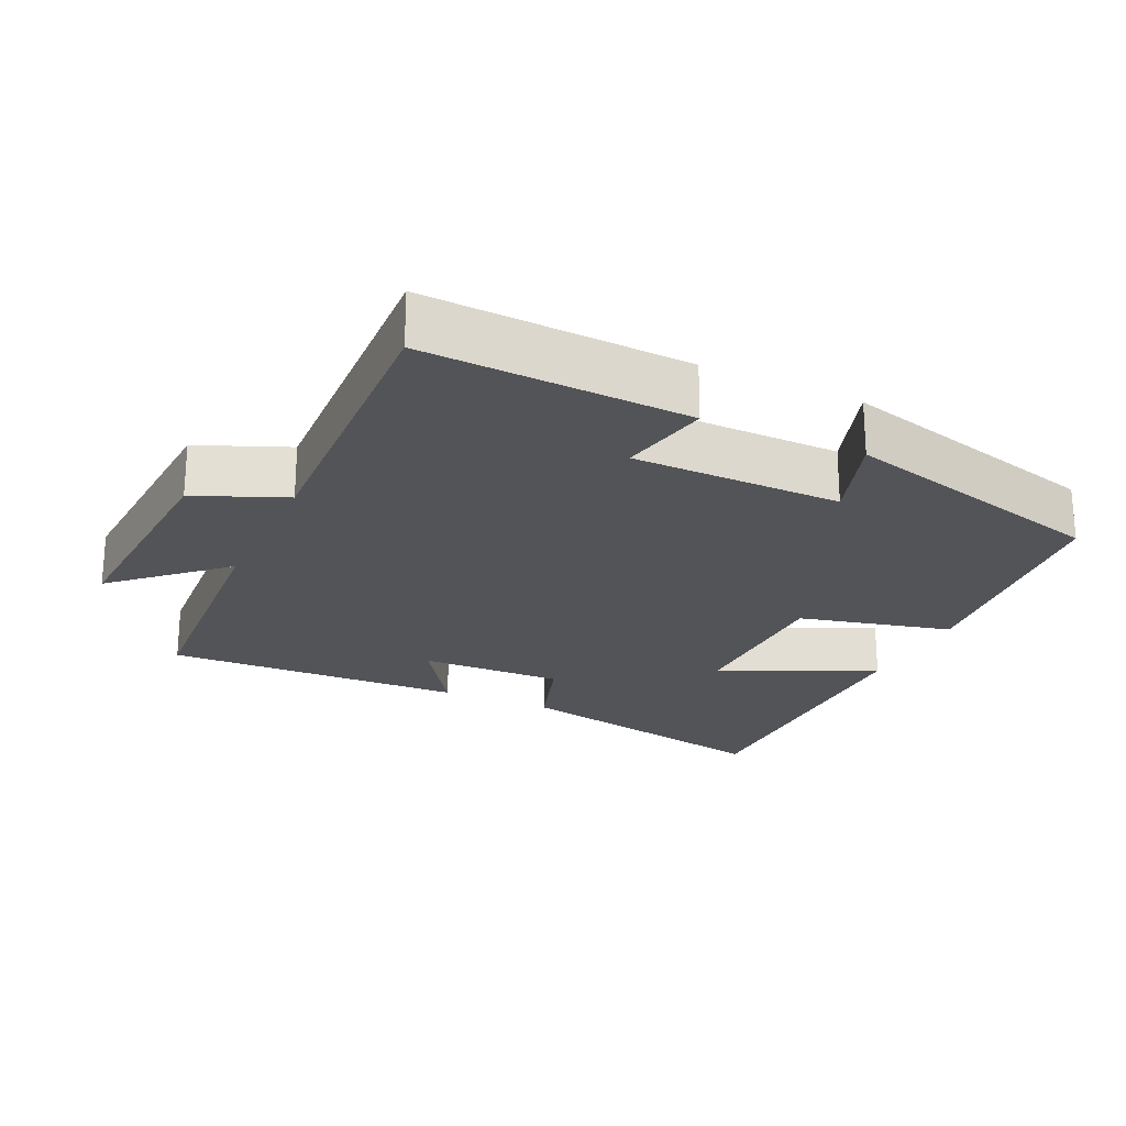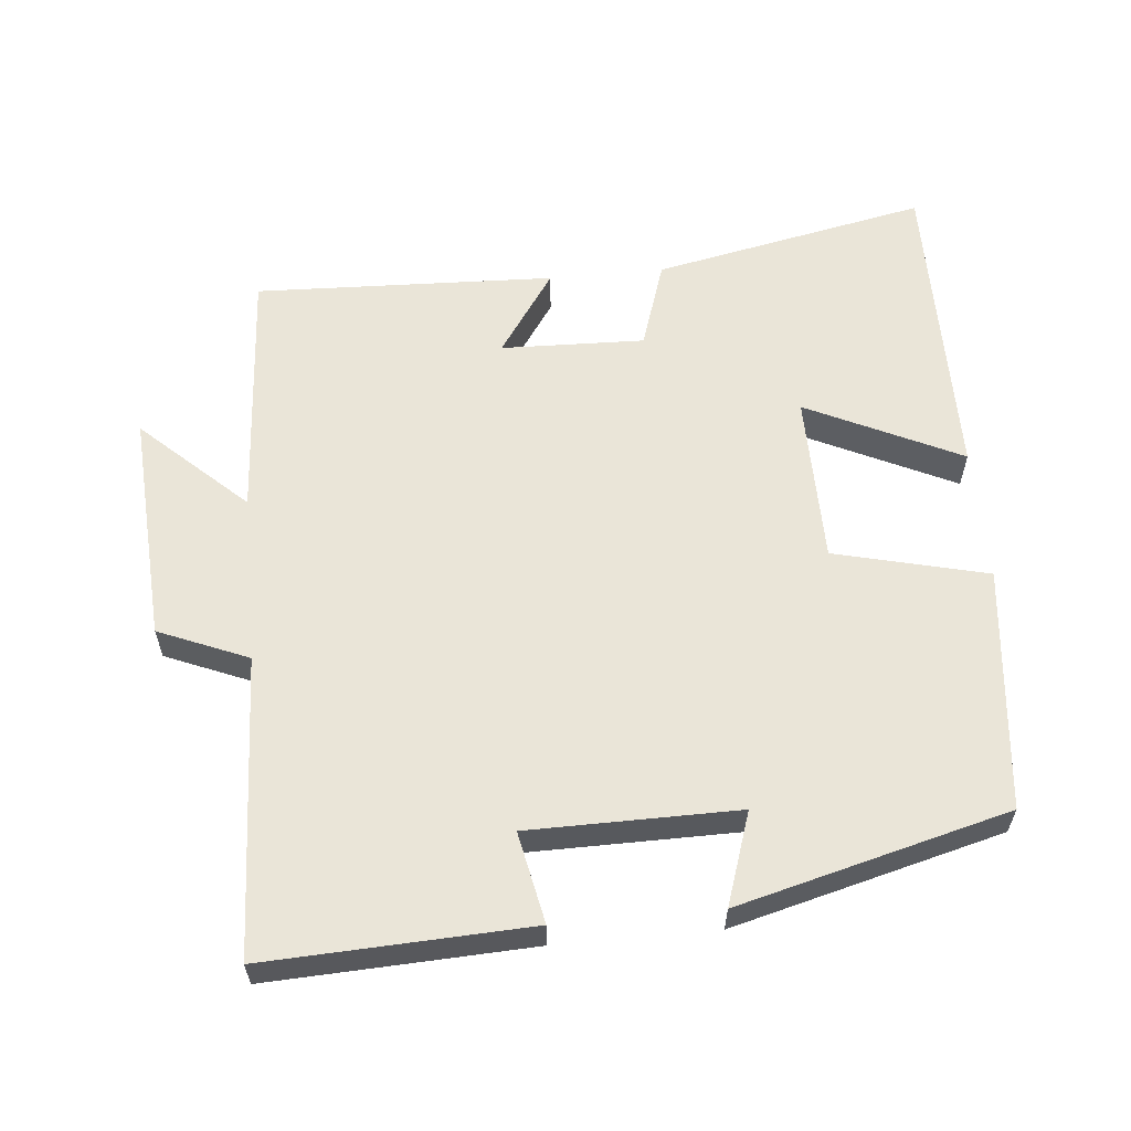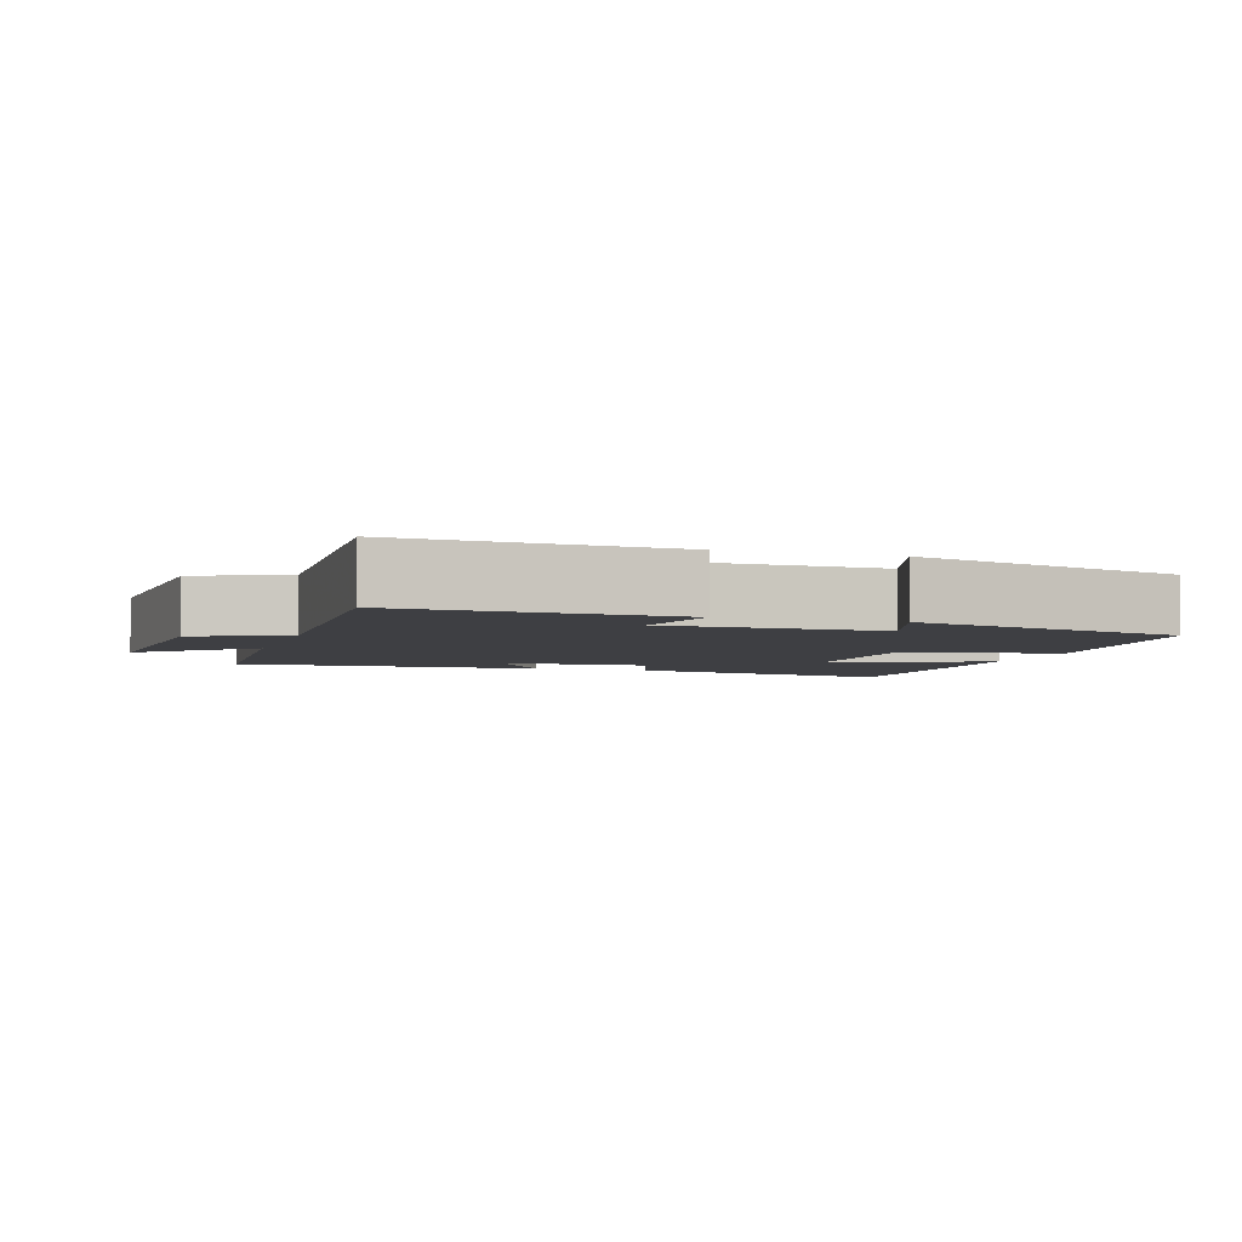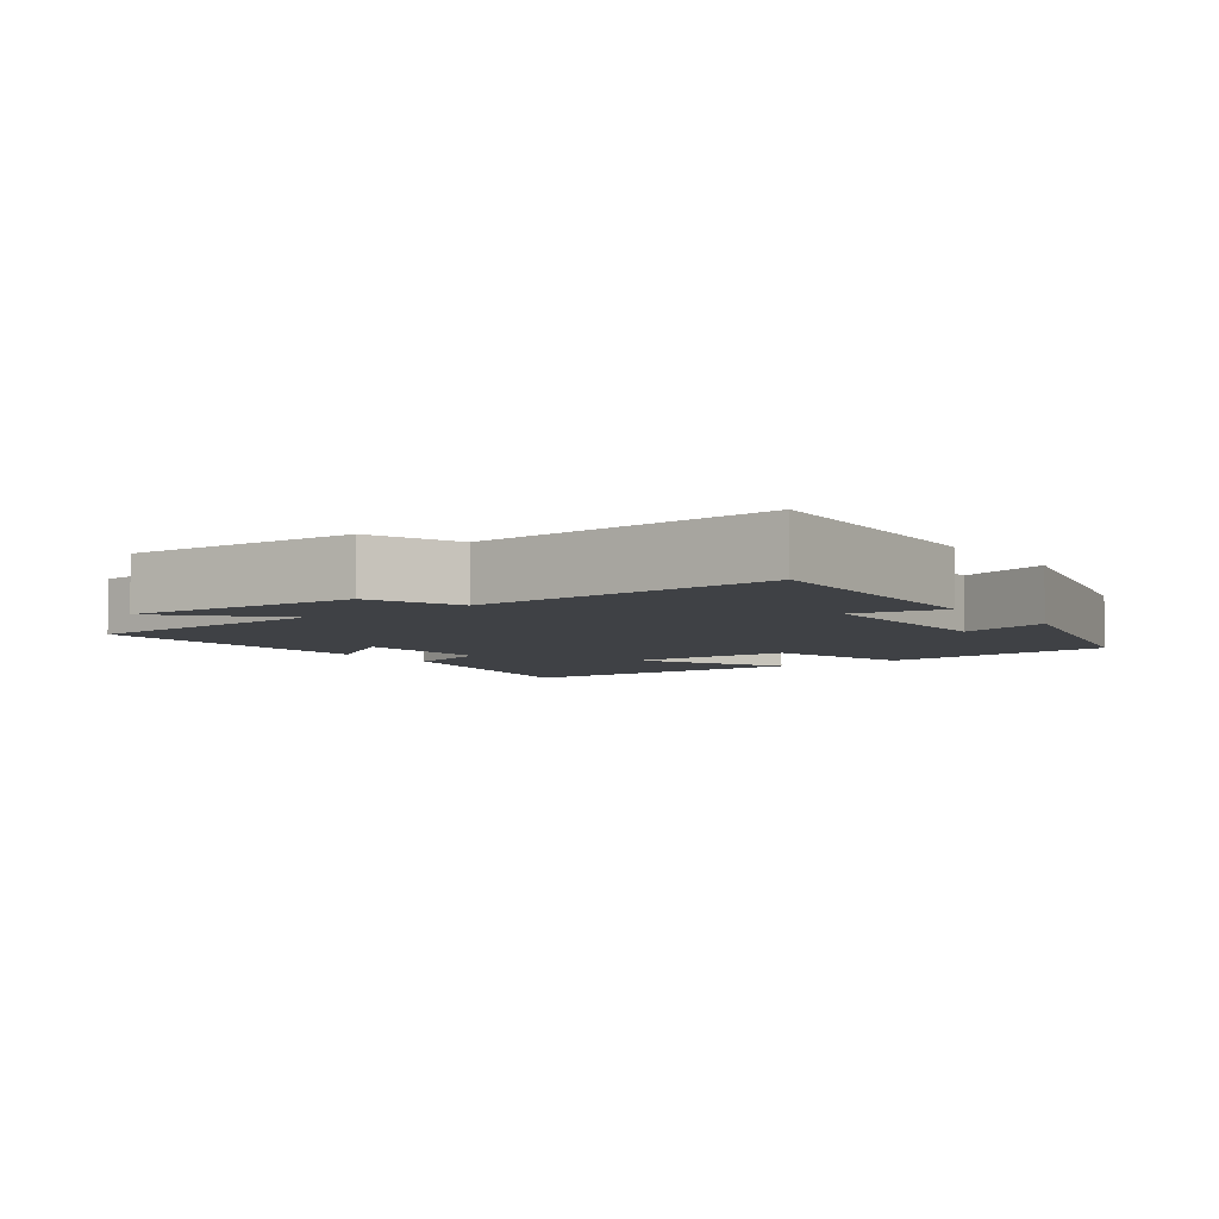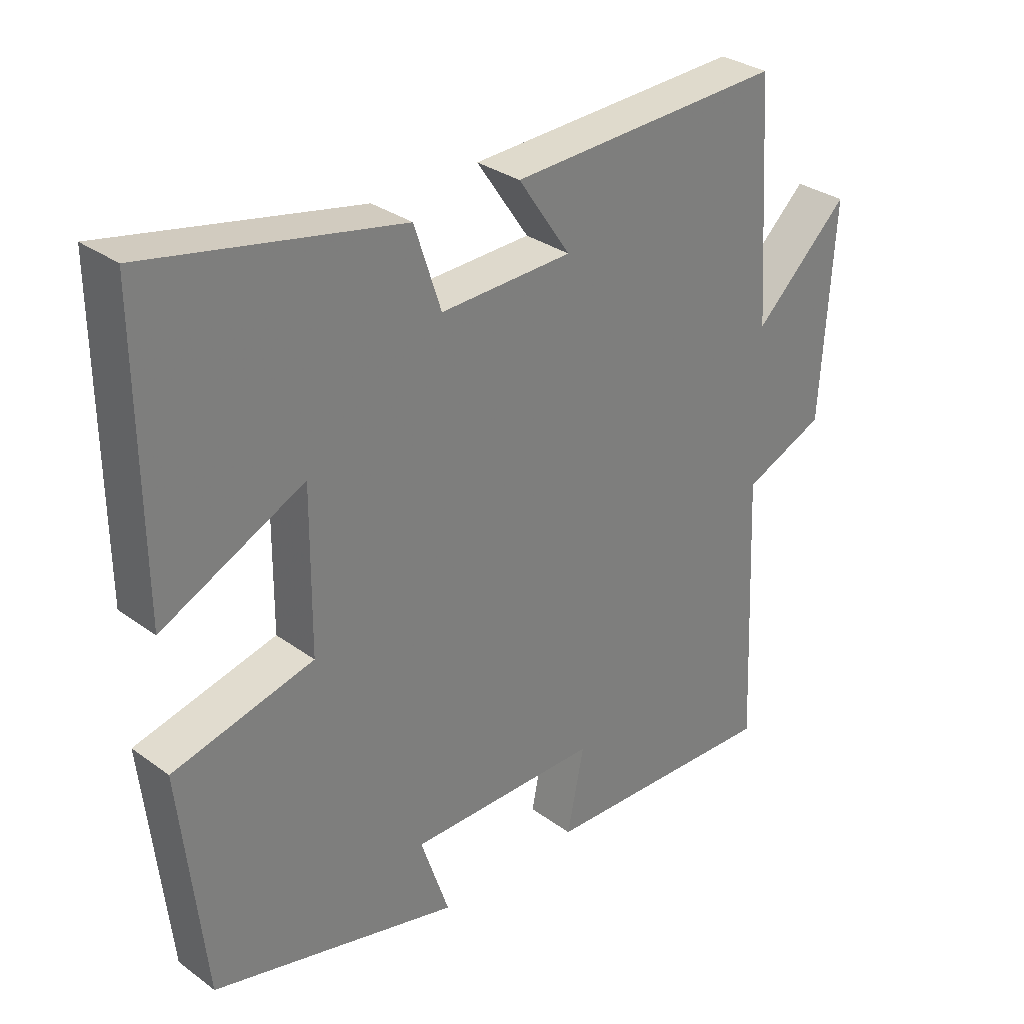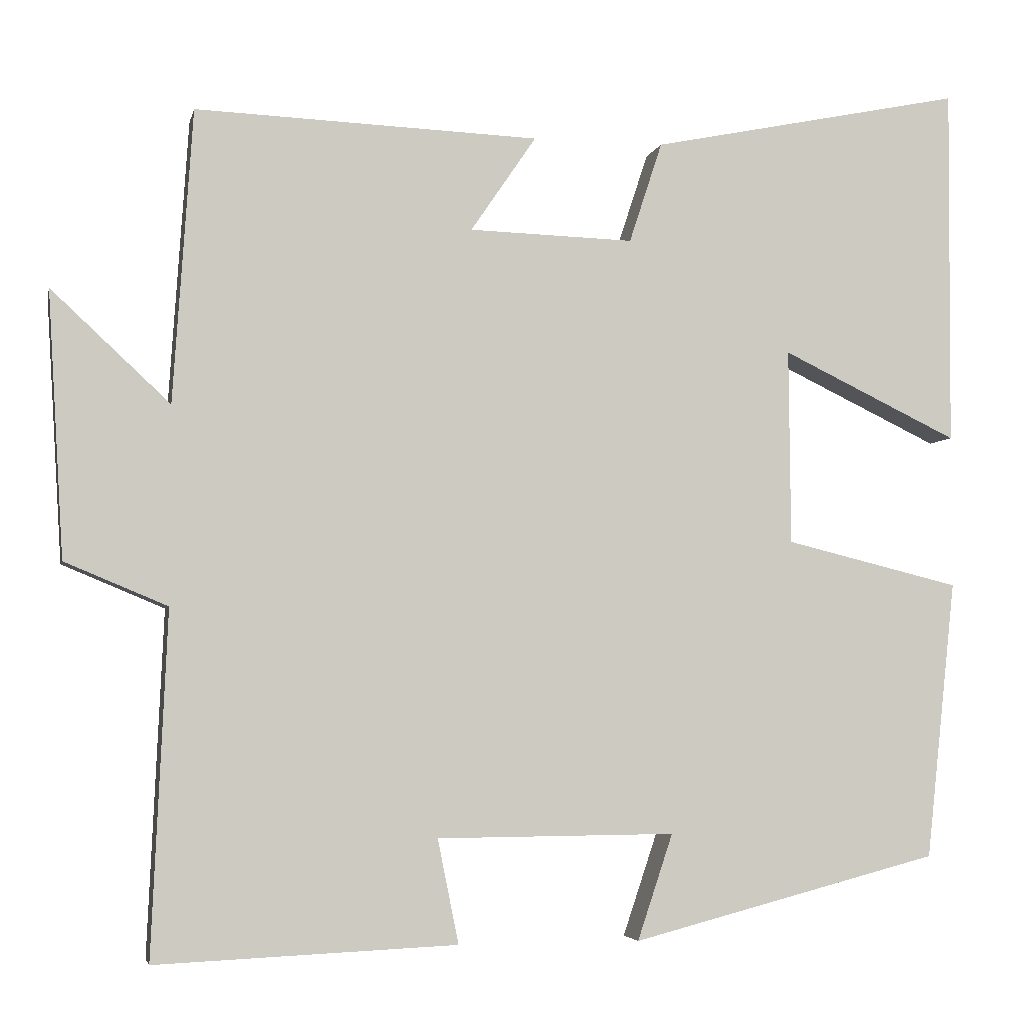
<metadata>
{"format":"obj","ext":"obj","renderer":"f3d","projection":"perspective","resolution":1024,"background":"white","views":[{"elev":-22.9,"azim":154.9,"up":"+Y"},{"elev":59.4,"azim":174.6,"up":"+Y"},{"elev":-4.2,"azim":162.3,"up":"+Y"},{"elev":-5.4,"azim":126.2,"up":"+Y"},{"elev":31.4,"azim":-44.2,"up":"+Z"},{"elev":-4.3,"azim":167.9,"up":"+Z"}]}
</metadata>
<code>
v -0.503 0.07 0.58
v -0.114 0.07 0.5
v -0.073 0.07 0.375
v 0.131 0.07 0.381
v 0.05 0.07 0.5
v 0.476 0.07 0.516
v 0.5 0.07 0.153
v 0.647 0.07 0.29
v 0.627 0.07 -0.038
v 0.5 0.07 -0.091
v 0.519 0.07 -0.516
v 0.146 0.07 -0.5
v 0.172 0.07 -0.371
v -0.124 0.07 -0.369
v -0.08 0.07 -0.5
v -0.463 0.07 -0.401
v -0.5 0.07 -0.056
v -0.283 0.07 -0.003
v -0.281 0.07 0.239
v -0.5 0.07 0.134
v -0.503 0 0.58
v -0.114 0 0.5
v -0.073 0 0.375
v 0.131 0 0.381
v 0.05 0 0.5
v 0.476 0 0.516
v 0.5 0 0.153
v 0.647 0 0.29
v 0.627 0 -0.038
v 0.5 0 -0.091
v 0.519 0 -0.516
v 0.146 0 -0.5
v 0.172 0 -0.371
v -0.124 0 -0.369
v -0.08 0 -0.5
v -0.463 0 -0.401
v -0.5 0 -0.056
v -0.283 0 -0.003
v -0.281 0 0.239
v -0.5 0 0.134
f 19 20 1 2
f 18 19 2 3
f 15 16 17 18
f 14 15 18
f 13 14 18 3
f 10 11 12 13
f 10 13 3 4
f 7 8 9 10
f 6 7 10
f 4 5 6 10
f 22 21 40 39
f 23 22 39 38
f 38 37 36 35
f 38 35 34
f 23 38 34 33
f 33 32 31 30
f 24 23 33 30
f 30 29 28 27
f 30 27 26
f 30 26 25 24
f 1 21 22 2
f 2 22 23 3
f 3 23 24 4
f 4 24 25 5
f 5 25 26 6
f 6 26 27 7
f 7 27 28 8
f 8 28 29 9
f 9 29 30 10
f 10 30 31 11
f 11 31 32 12
f 12 32 33 13
f 13 33 34 14
f 14 34 35 15
f 15 35 36 16
f 16 36 37 17
f 17 37 38 18
f 18 38 39 19
f 19 39 40 20
f 20 40 21 1

</code>
